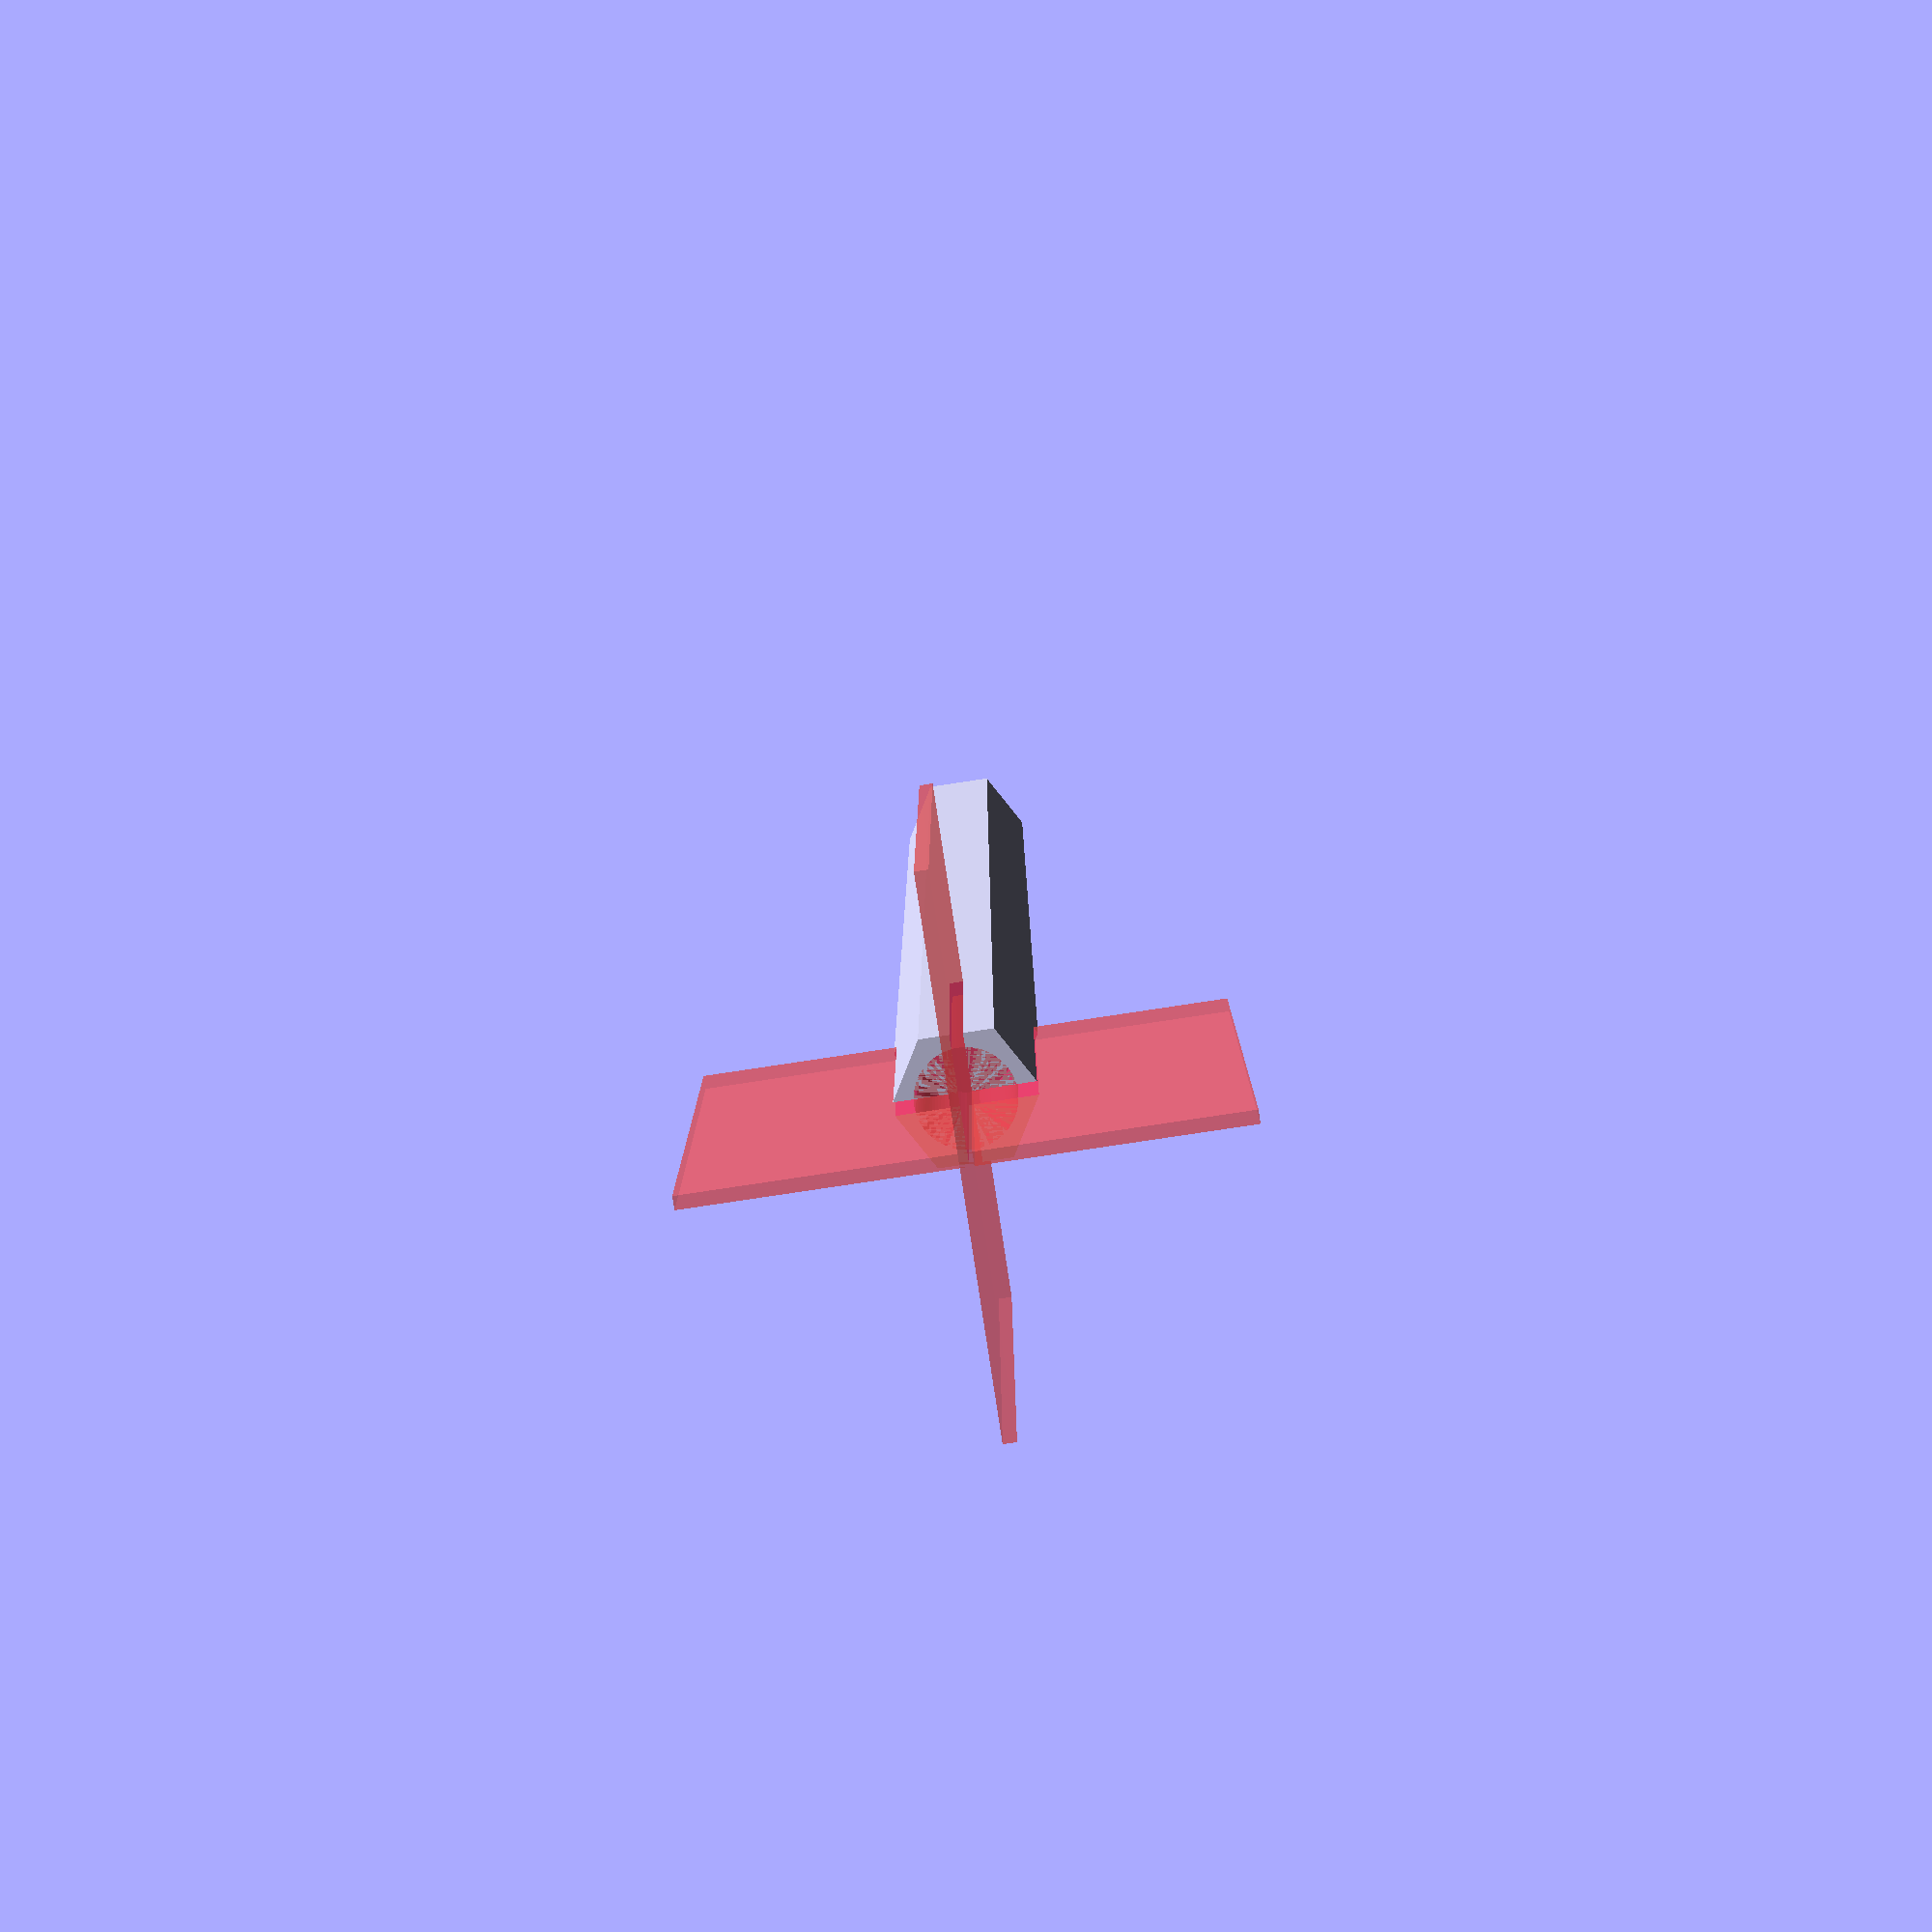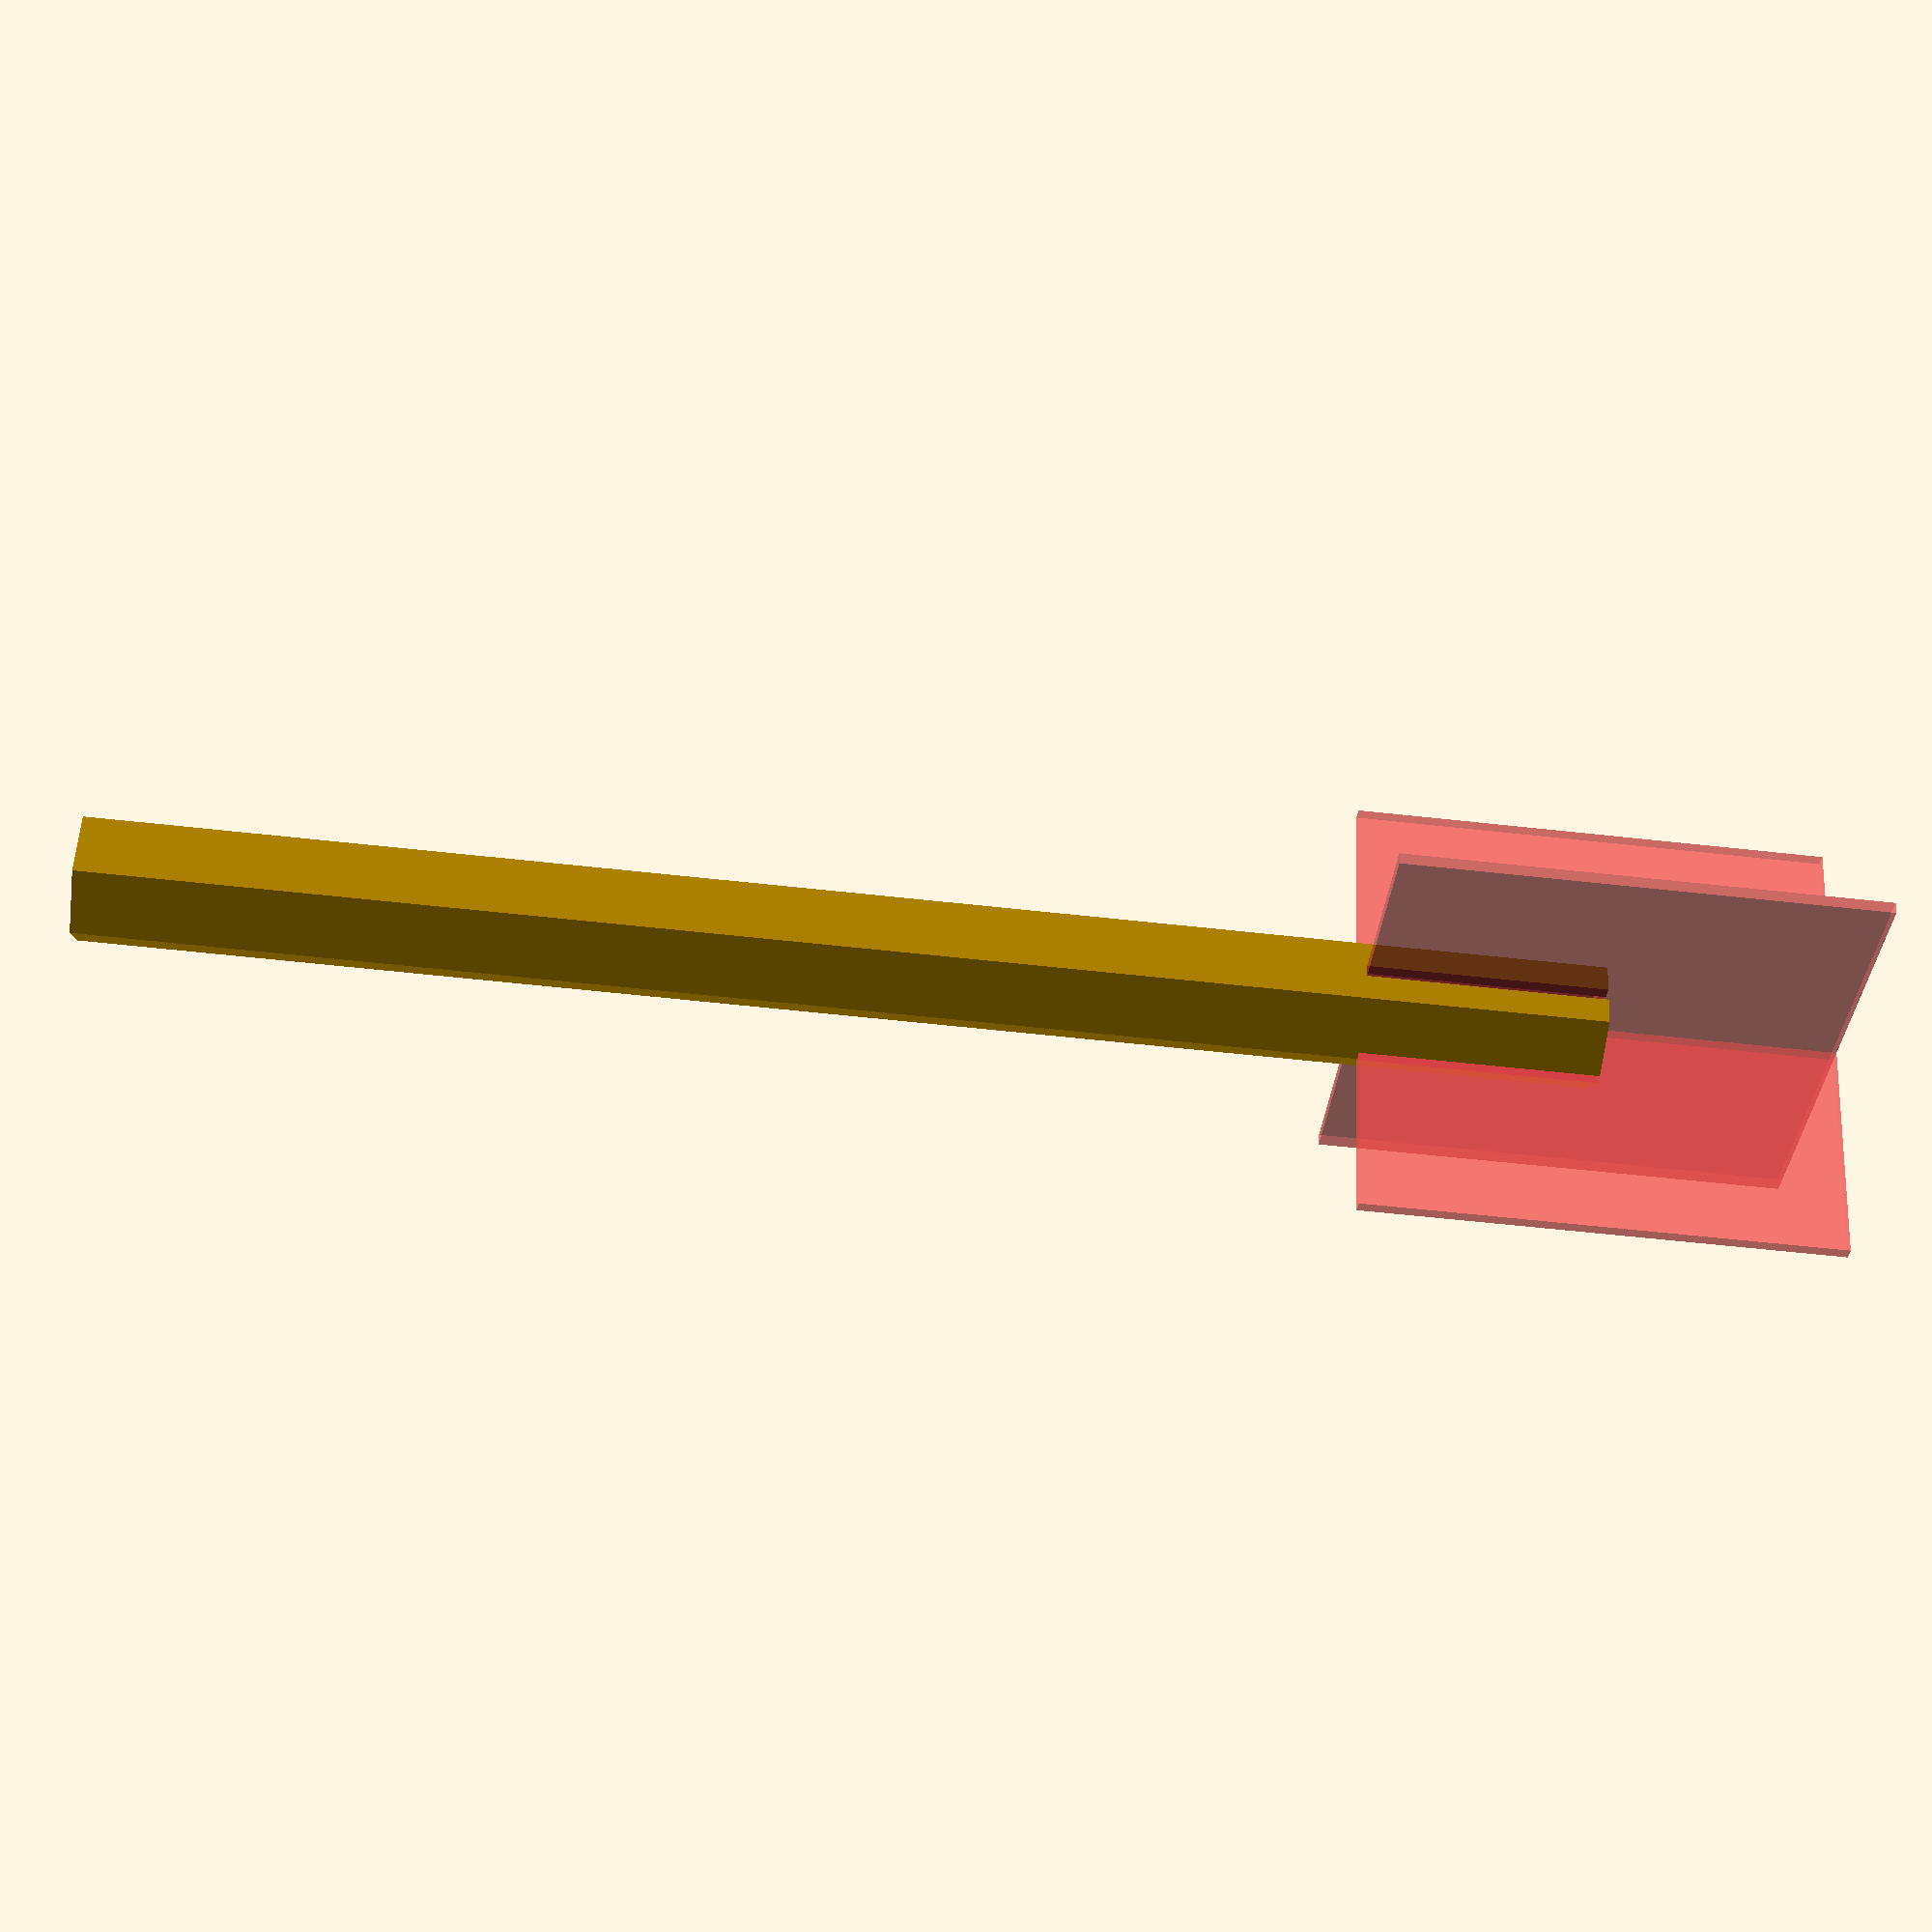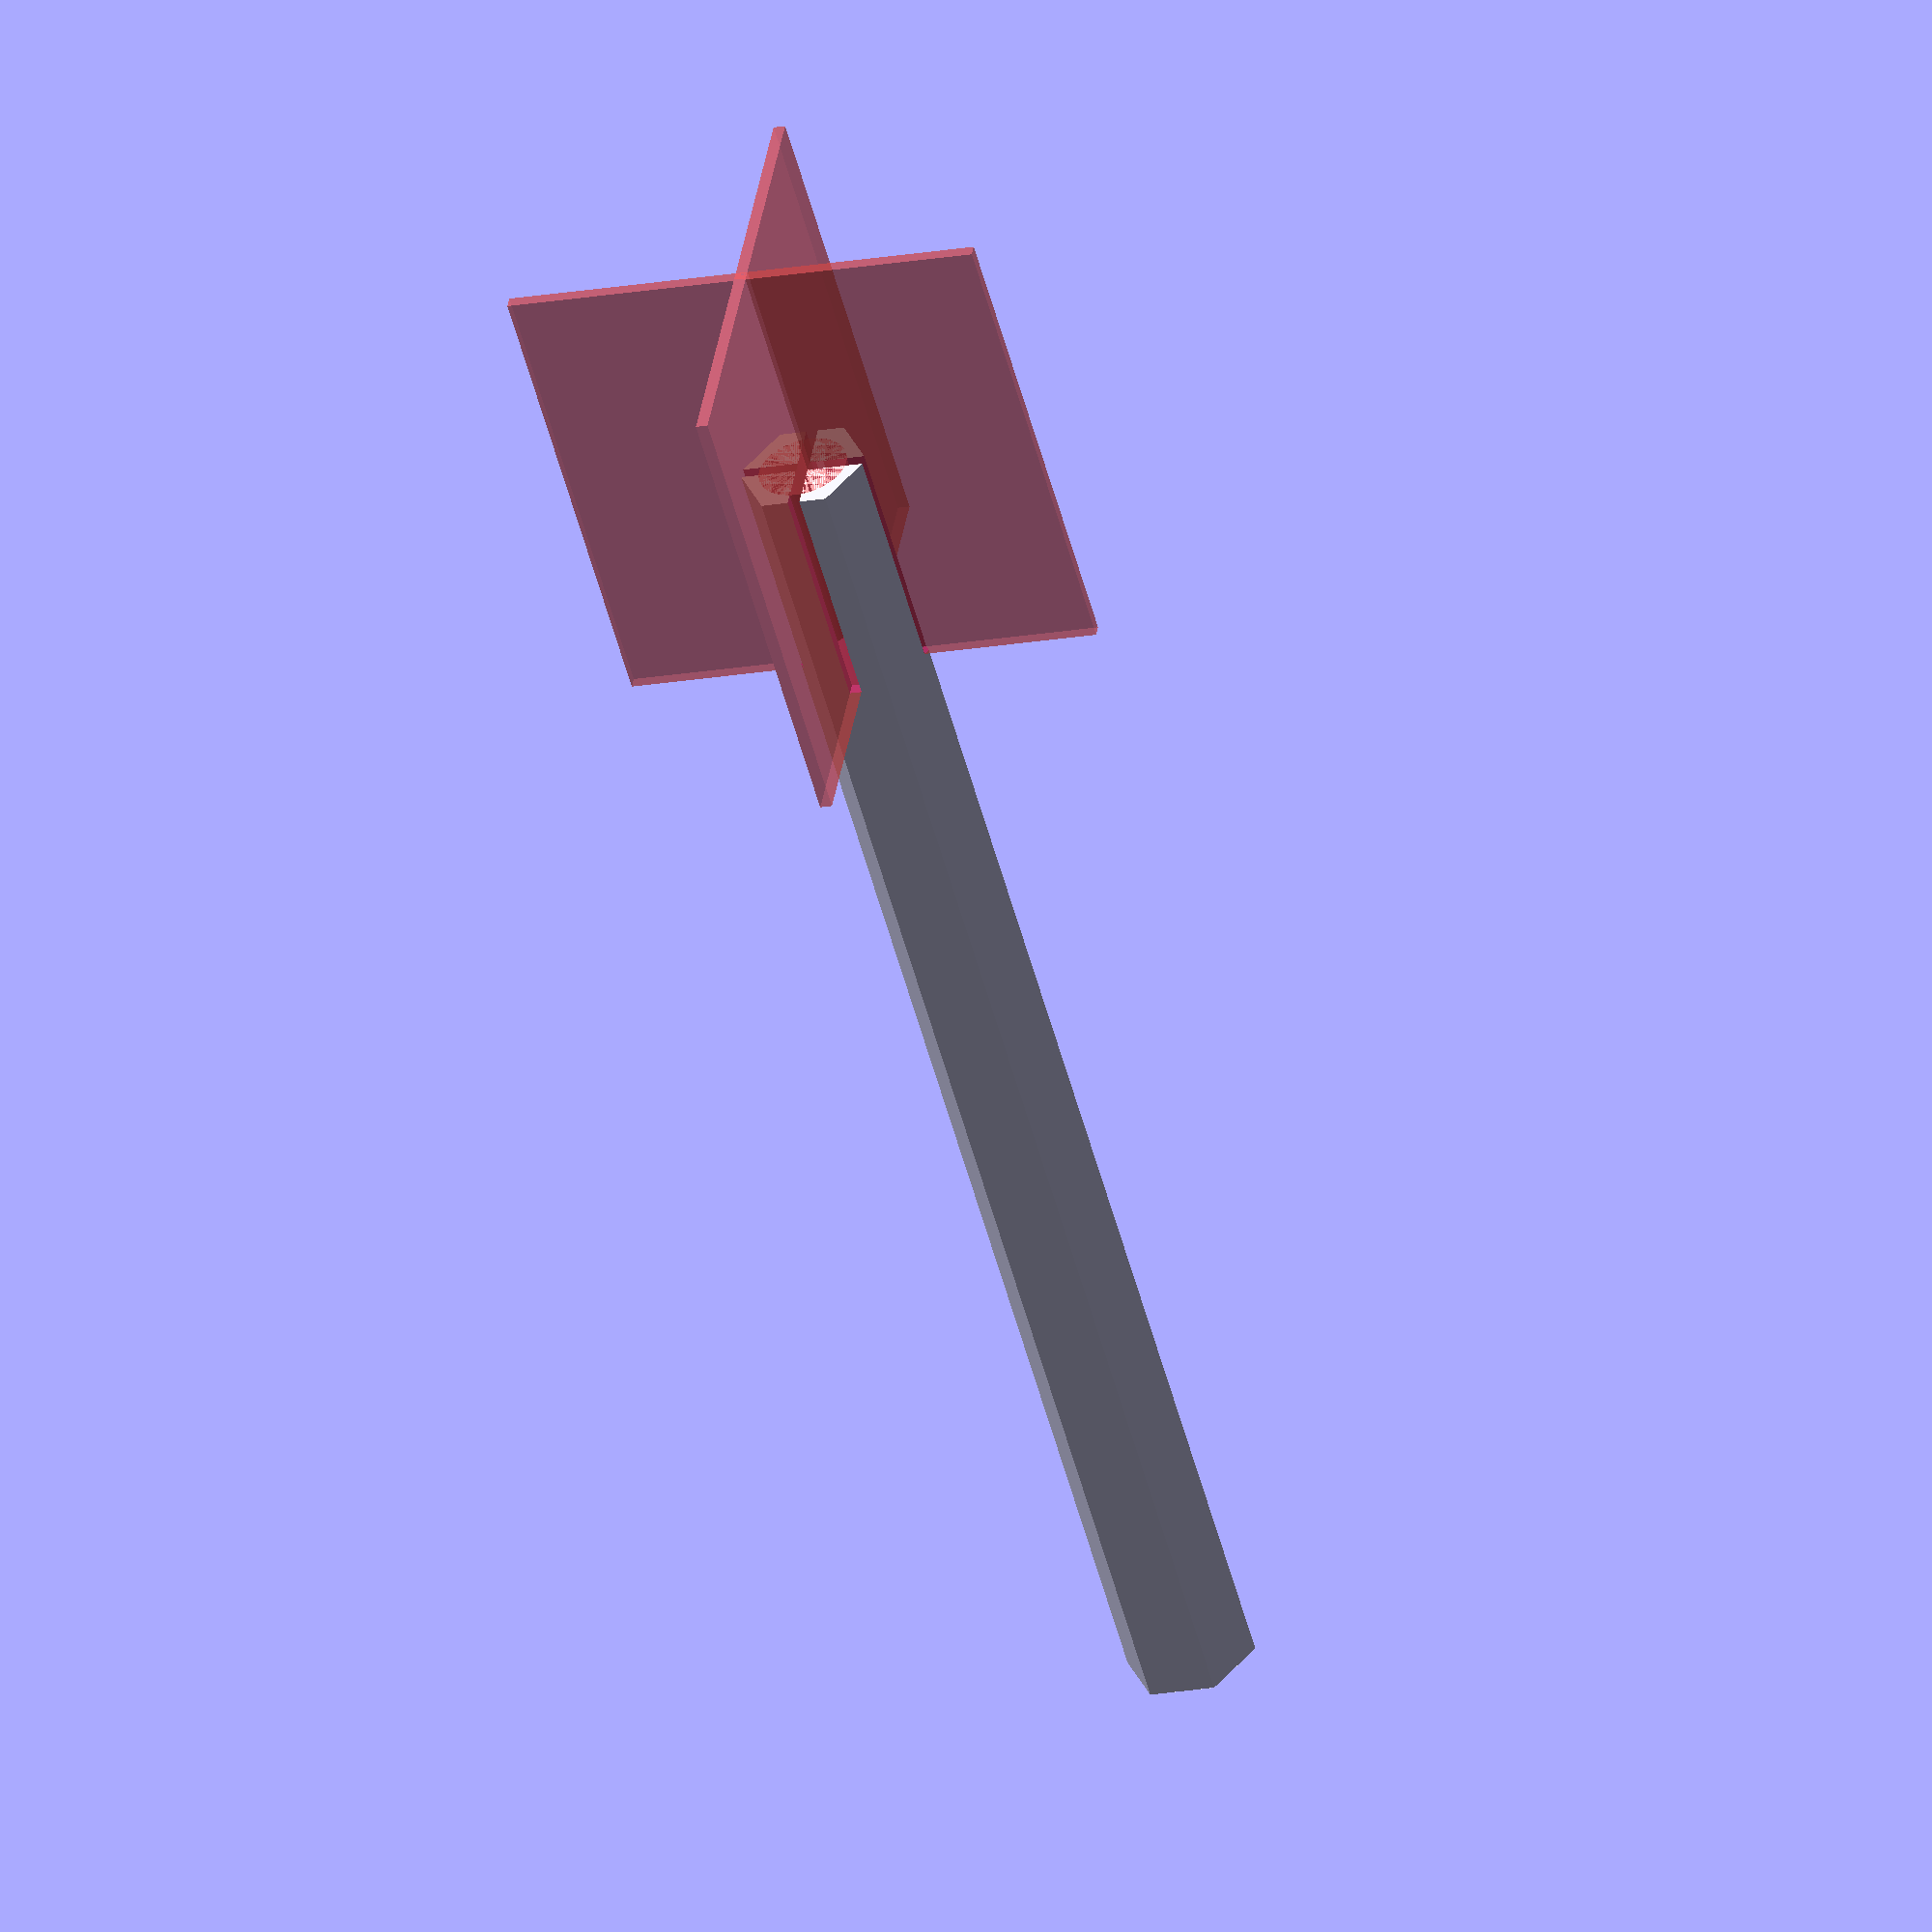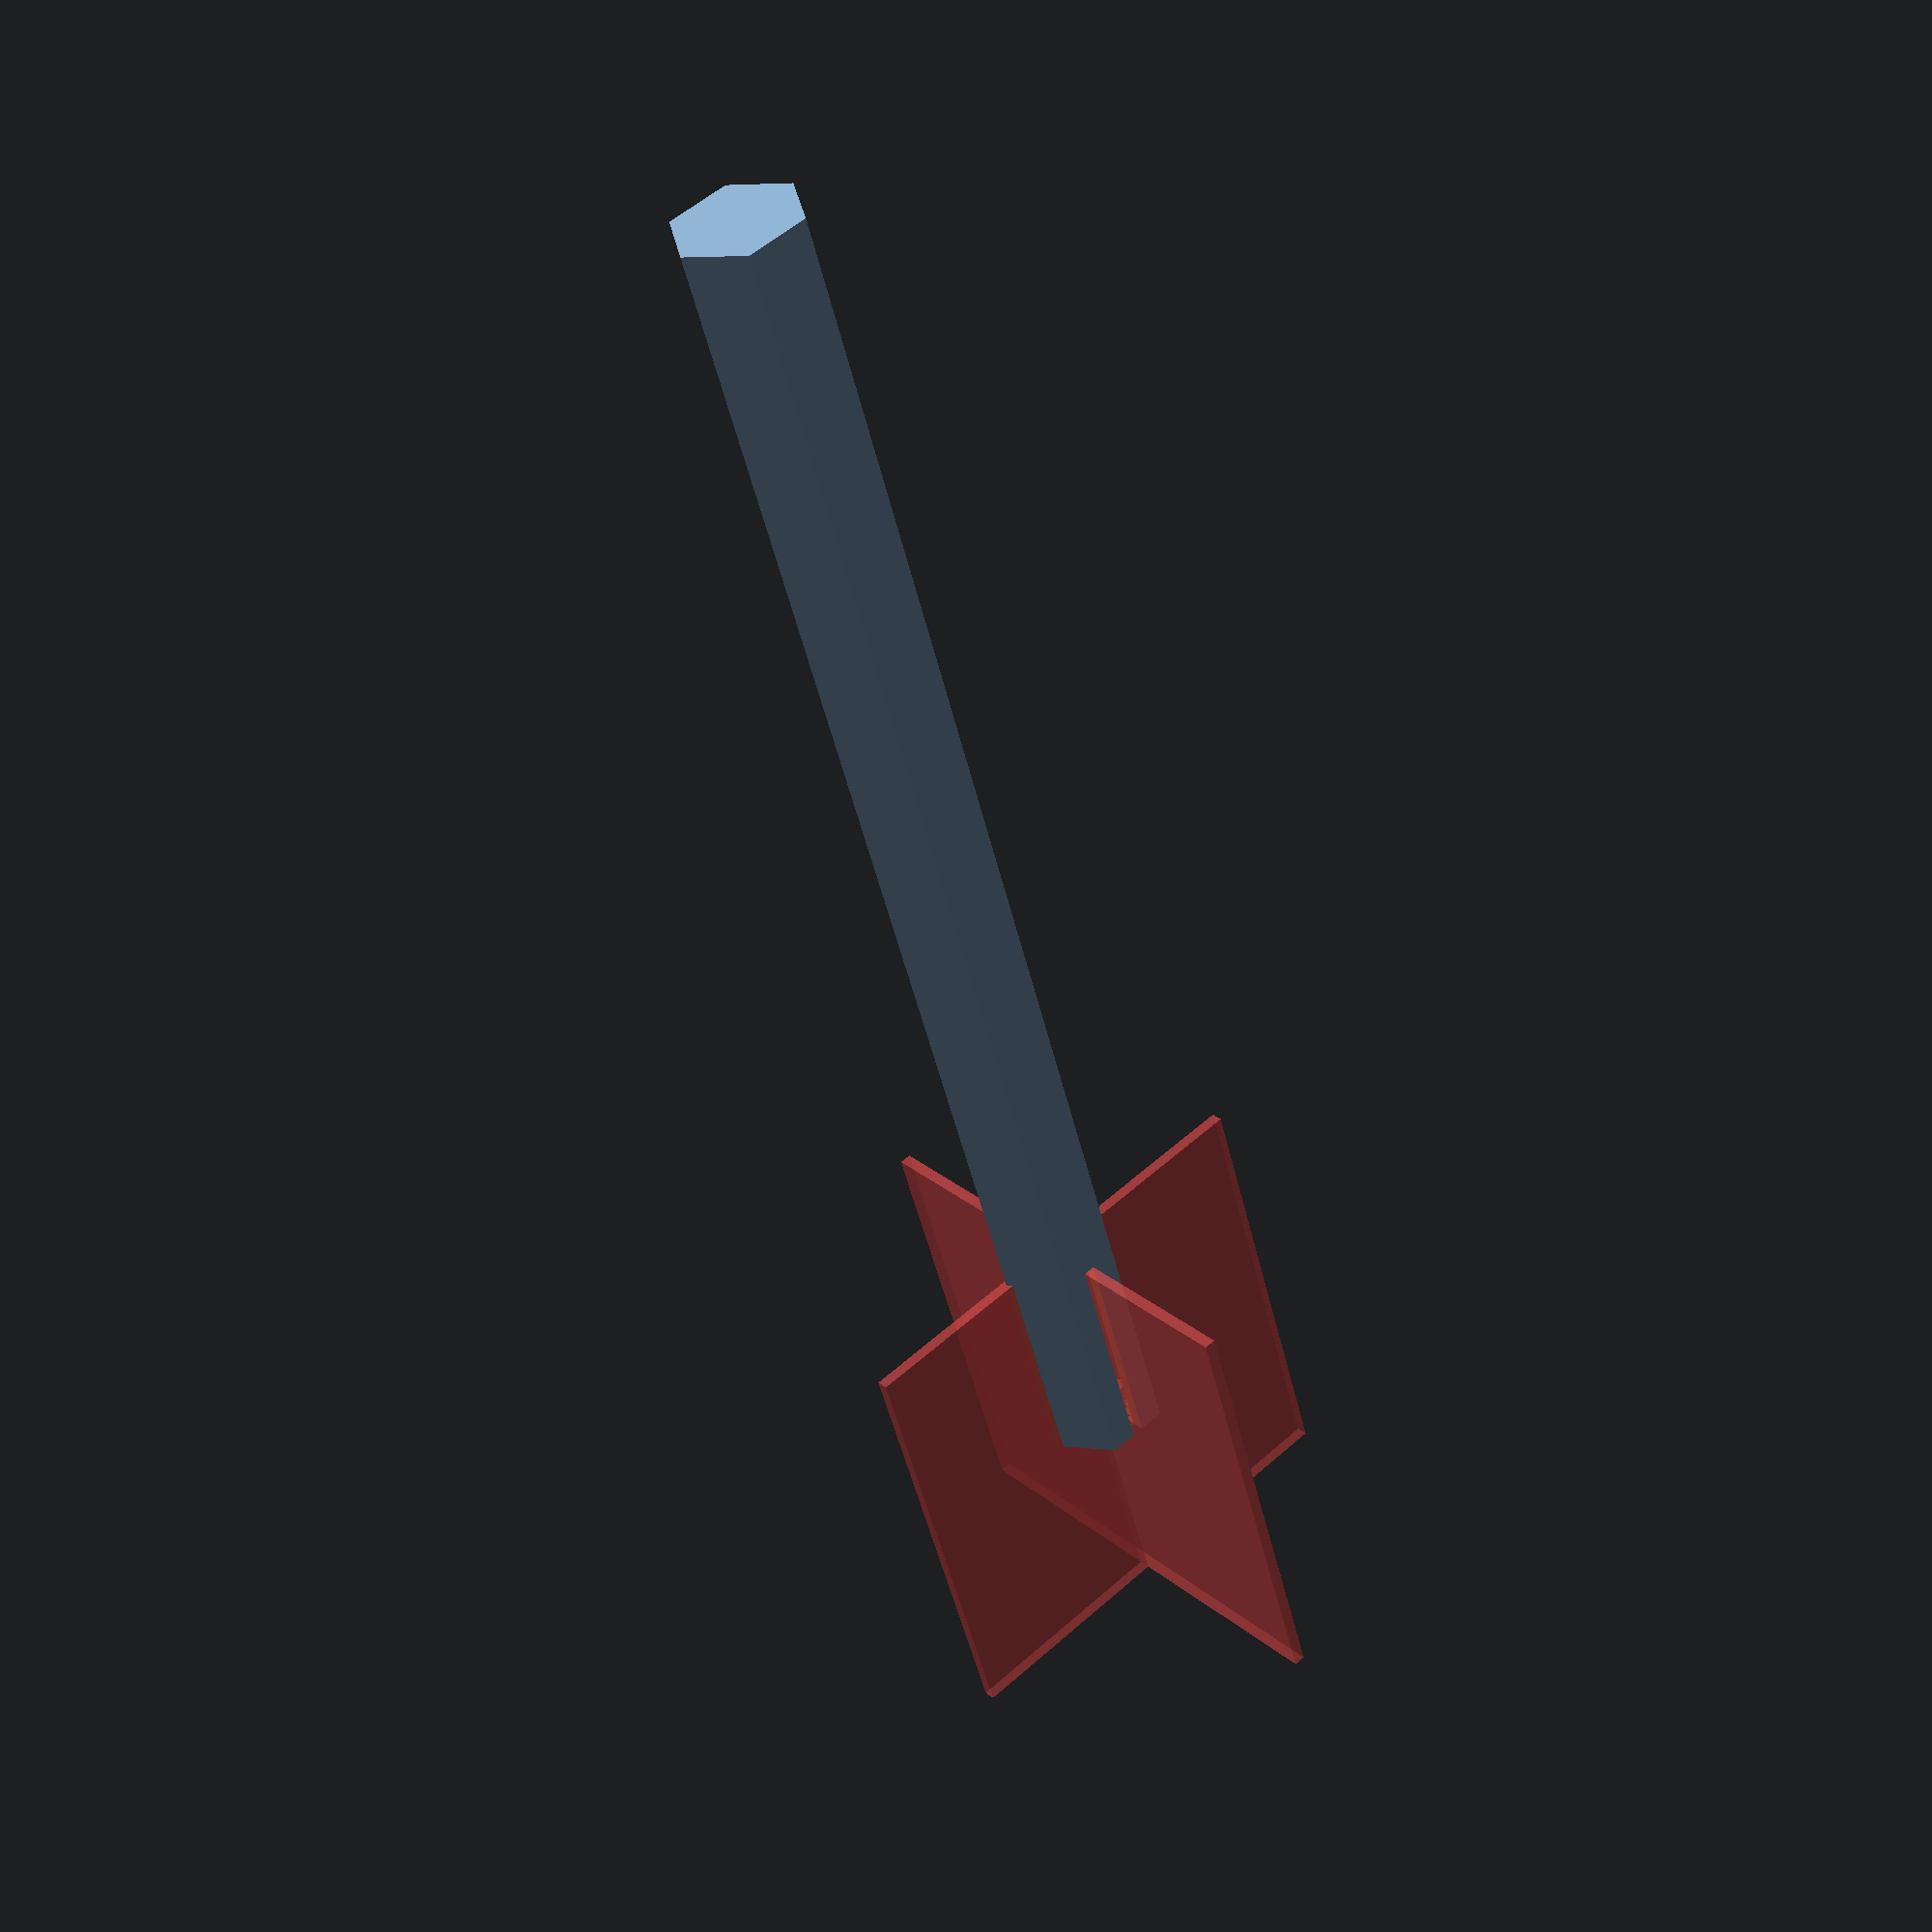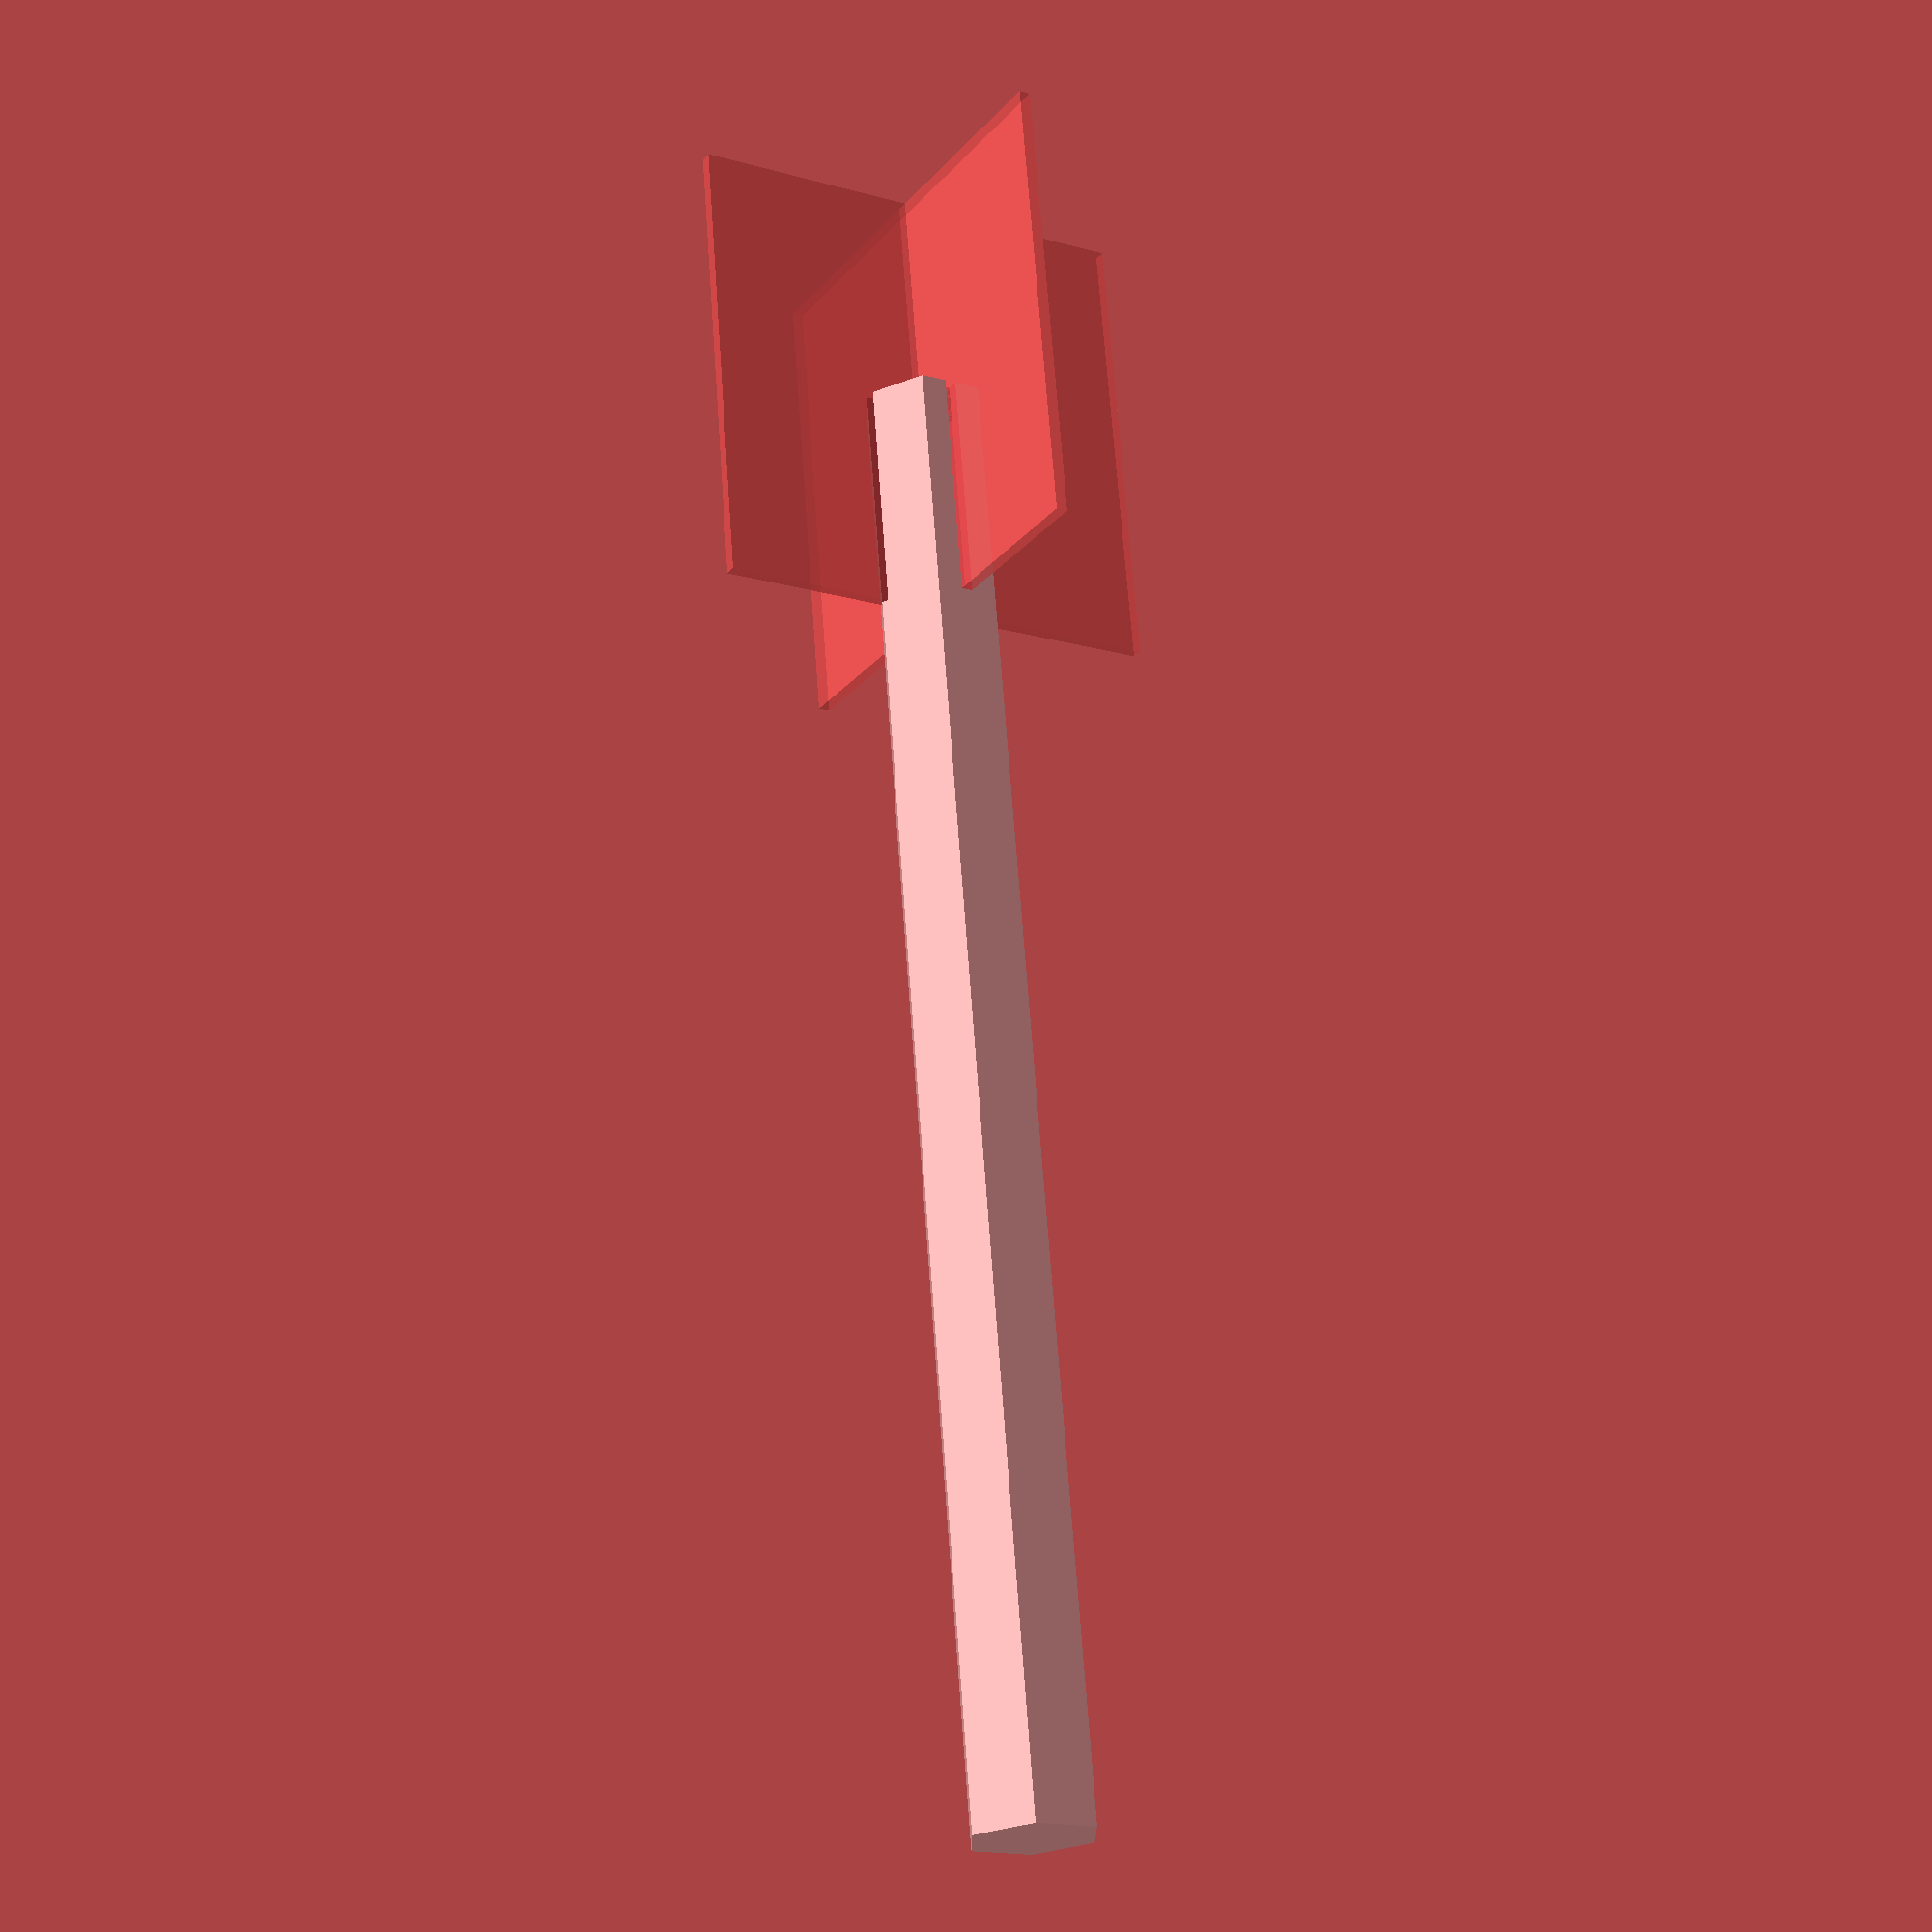
<openscad>
$fn = 90;

difference(){
	union(){
		cylinder(d=11, h=125, $fn=6);
	}
	height = 20;
	#cylinder(d=7.5, h=height);
	#cube([1, 2*height, 2*height], center=true);
	#cube([2*height, 1, 2*height], center=true);
}

</openscad>
<views>
elev=169.6 azim=8.6 roll=0.0 proj=p view=solid
elev=61.4 azim=115.2 roll=83.6 proj=p view=wireframe
elev=233.9 azim=170.5 roll=345.2 proj=o view=wireframe
elev=50.4 azim=138.5 roll=13.3 proj=p view=solid
elev=112.8 azim=30.6 roll=184.1 proj=p view=wireframe
</views>
